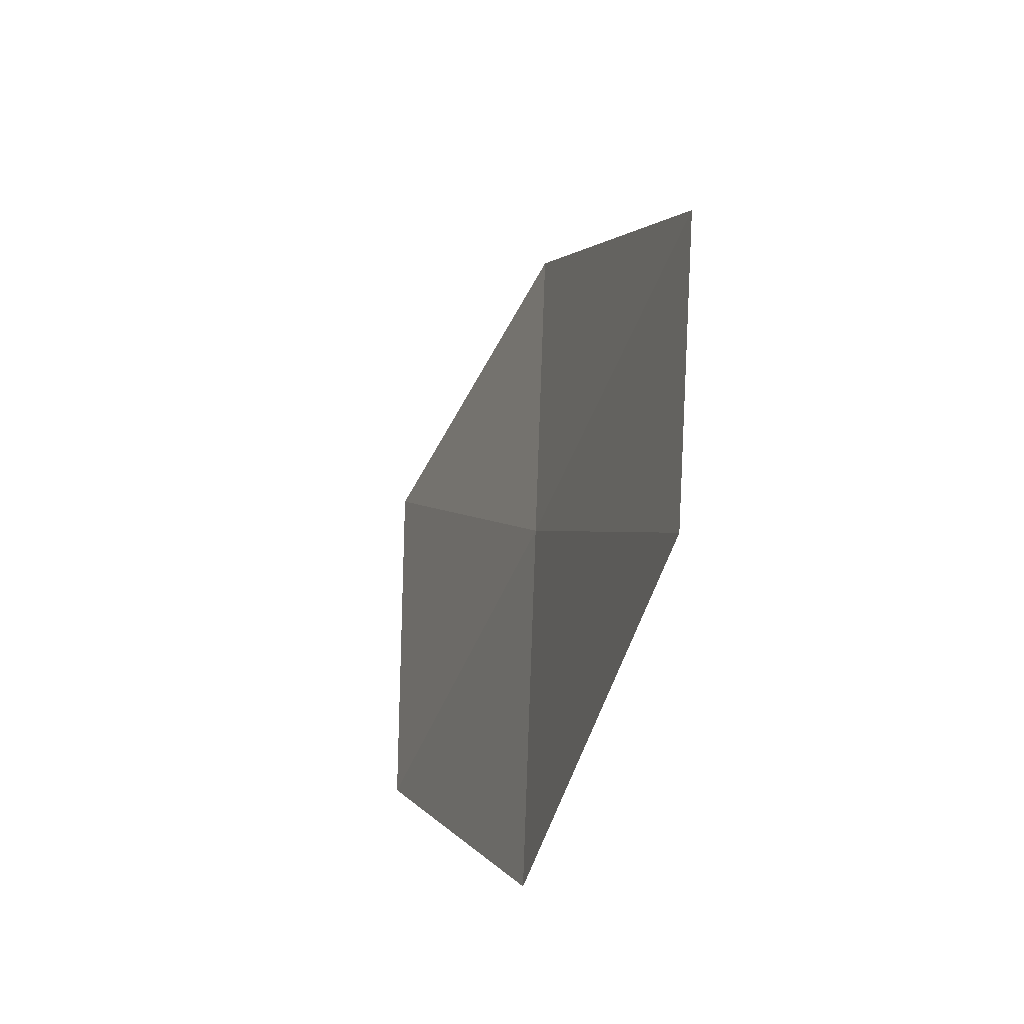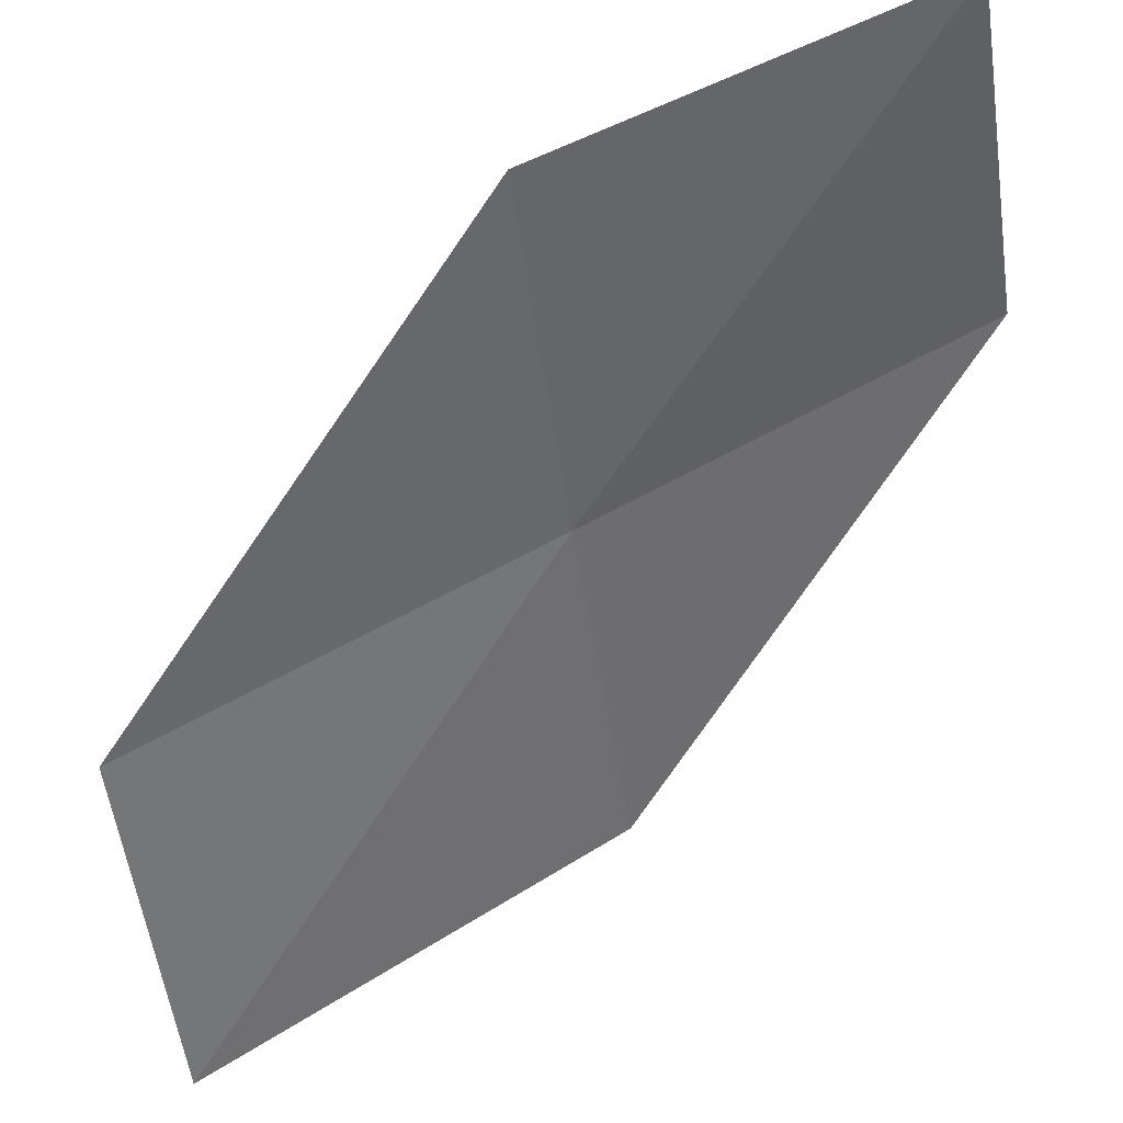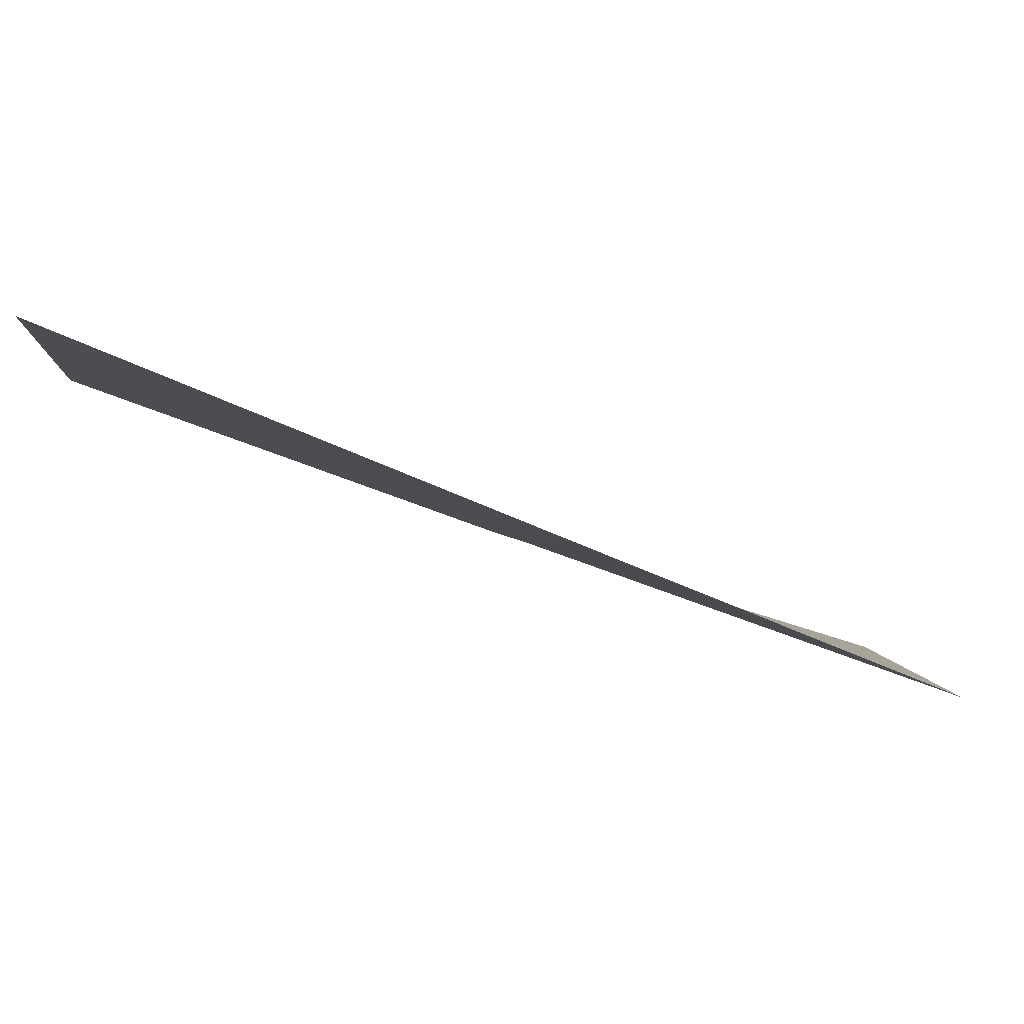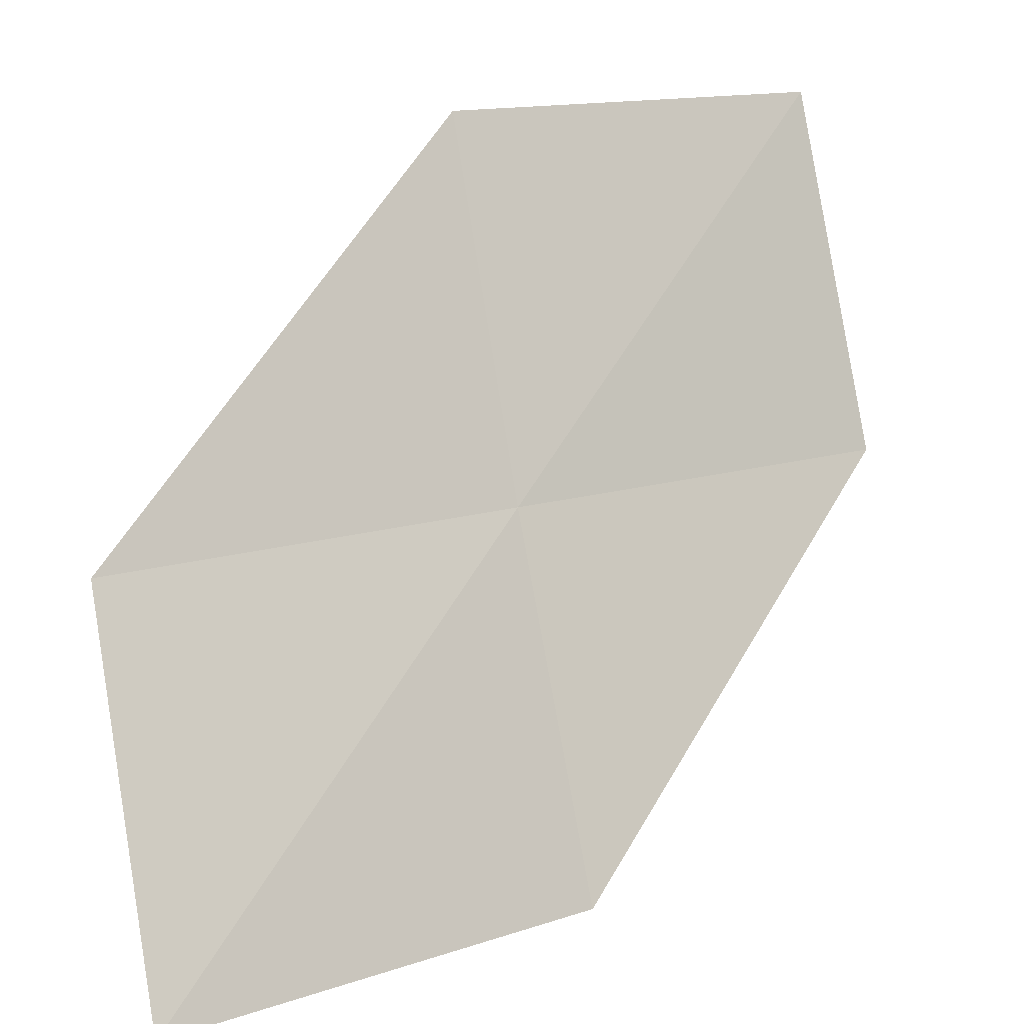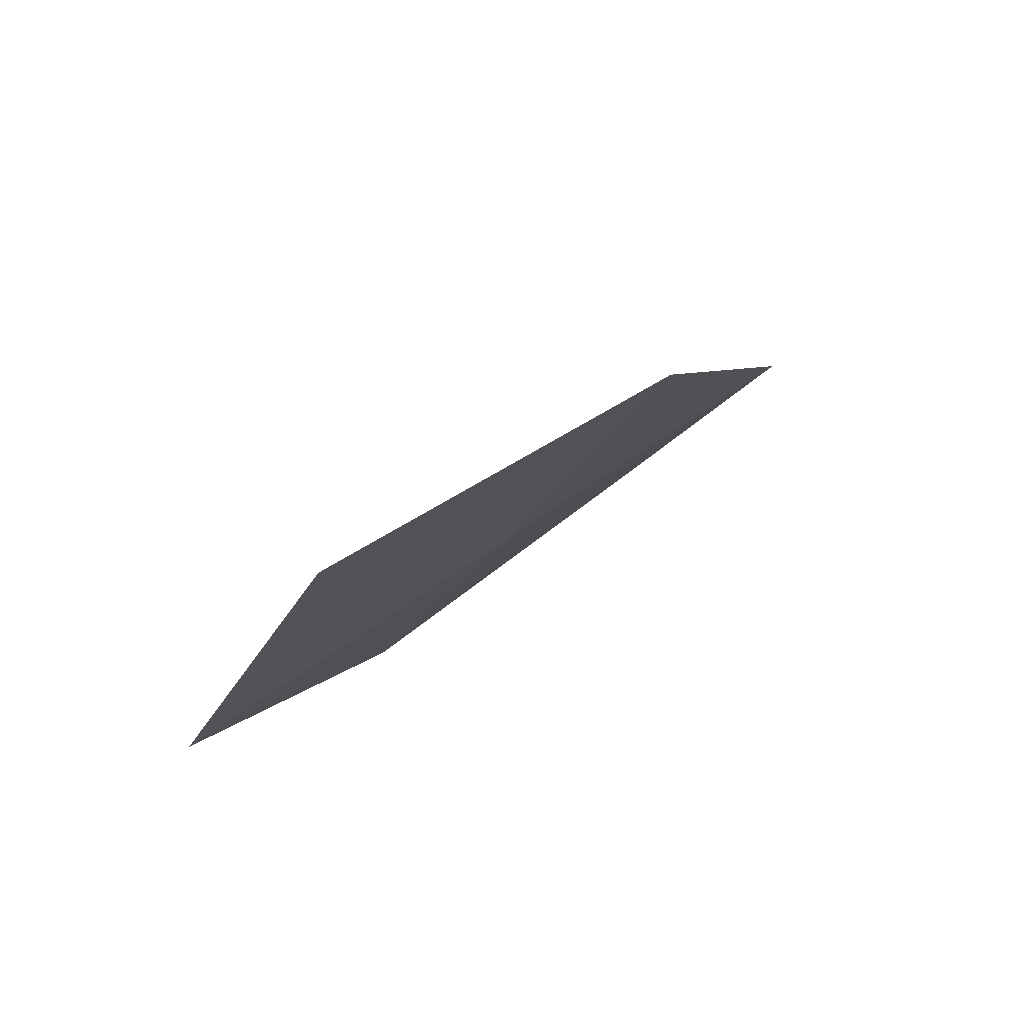
<metadata>
{"format":"obj","ext":"obj","renderer":"f3d","projection":"perspective","resolution":1024,"background":"white","views":[{"elev":38.9,"azim":-42.7,"up":"+Z"},{"elev":62.4,"azim":-163.9,"up":"+Z"},{"elev":-69.9,"azim":-155.2,"up":"+Z"},{"elev":13.5,"azim":-170.0,"up":"+Z"},{"elev":-42.1,"azim":-10.8,"up":"+Y"}]}
</metadata>
<code>
v 1.16 9.925 51.87
v 0.4418 10.79 49.02
v 2.952 13.58 49.02
v 3.662 12.48 51.87
v -1.343 7.368 51.87
v 1.809 9.113 54.77
v -0.6852 6.782 54.77
f 1 3 2
f 1 4 3
f 1 2 5
f 1 7 6
f 1 5 7
f 1 6 4

</code>
